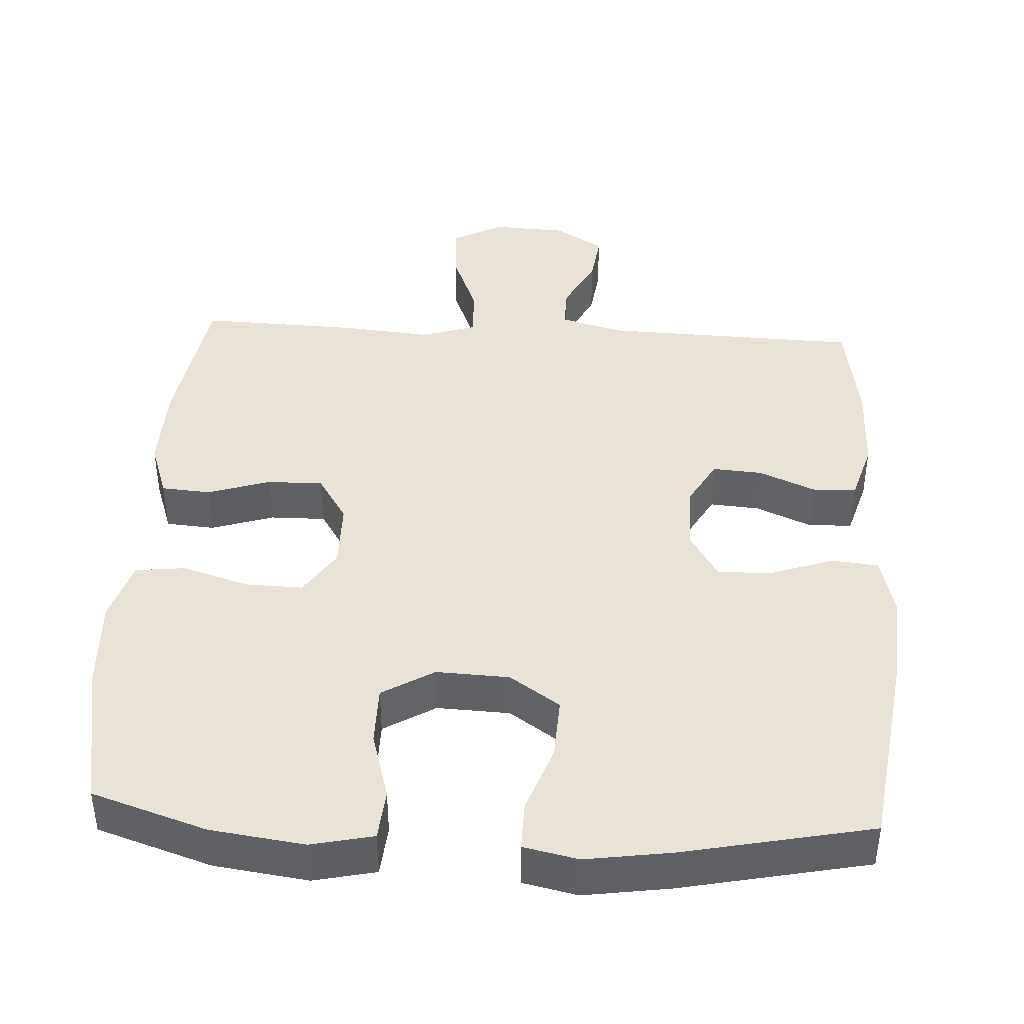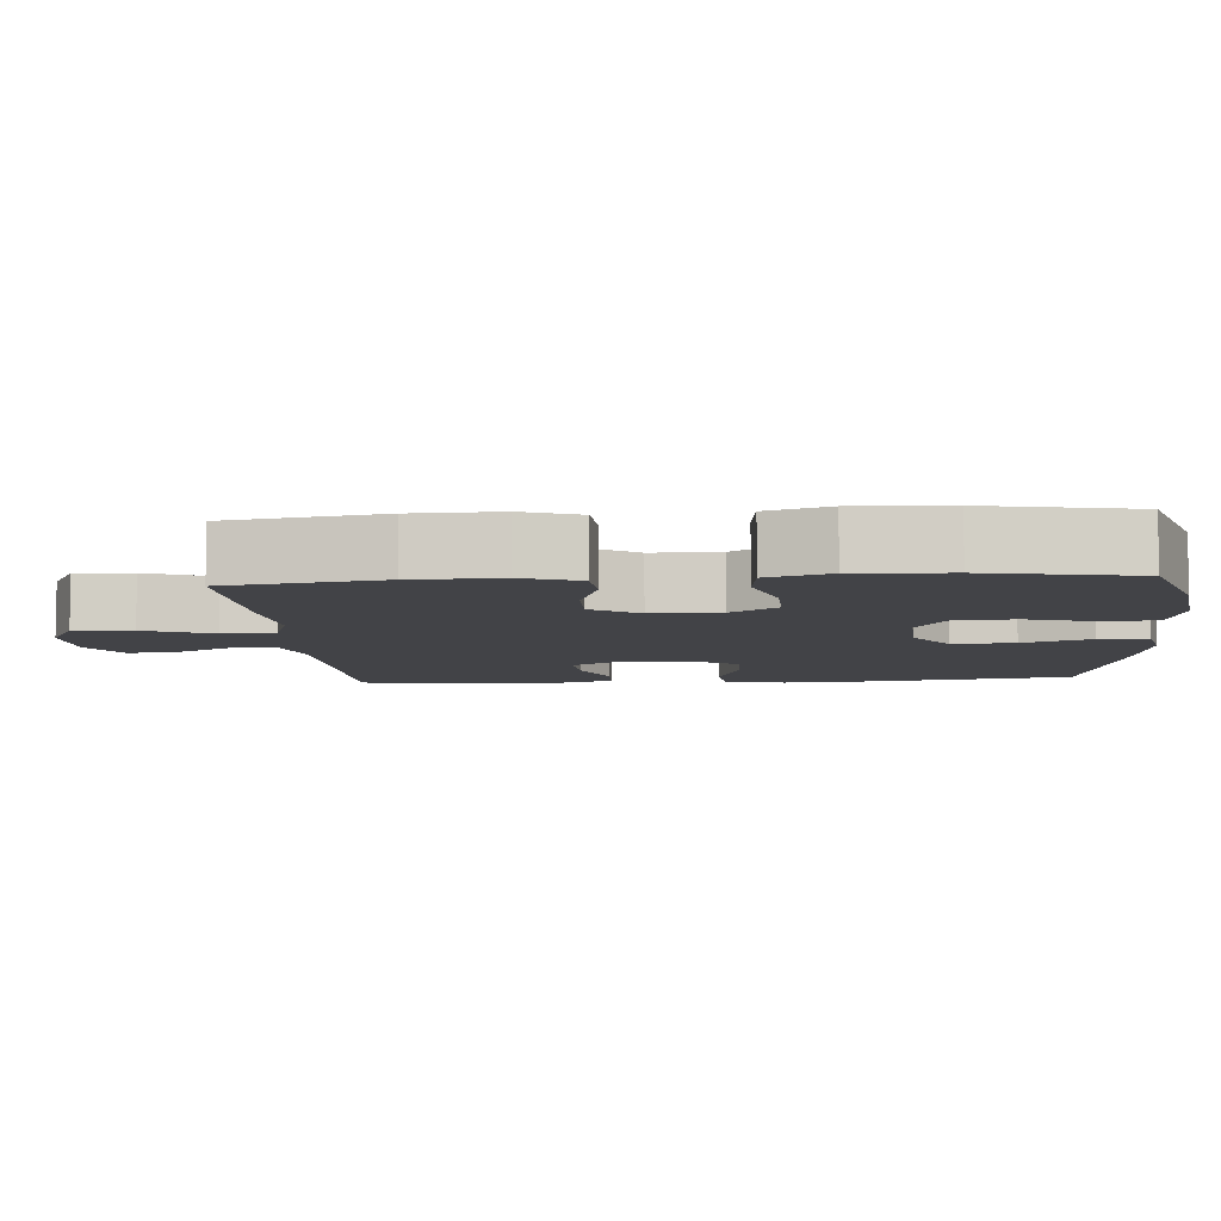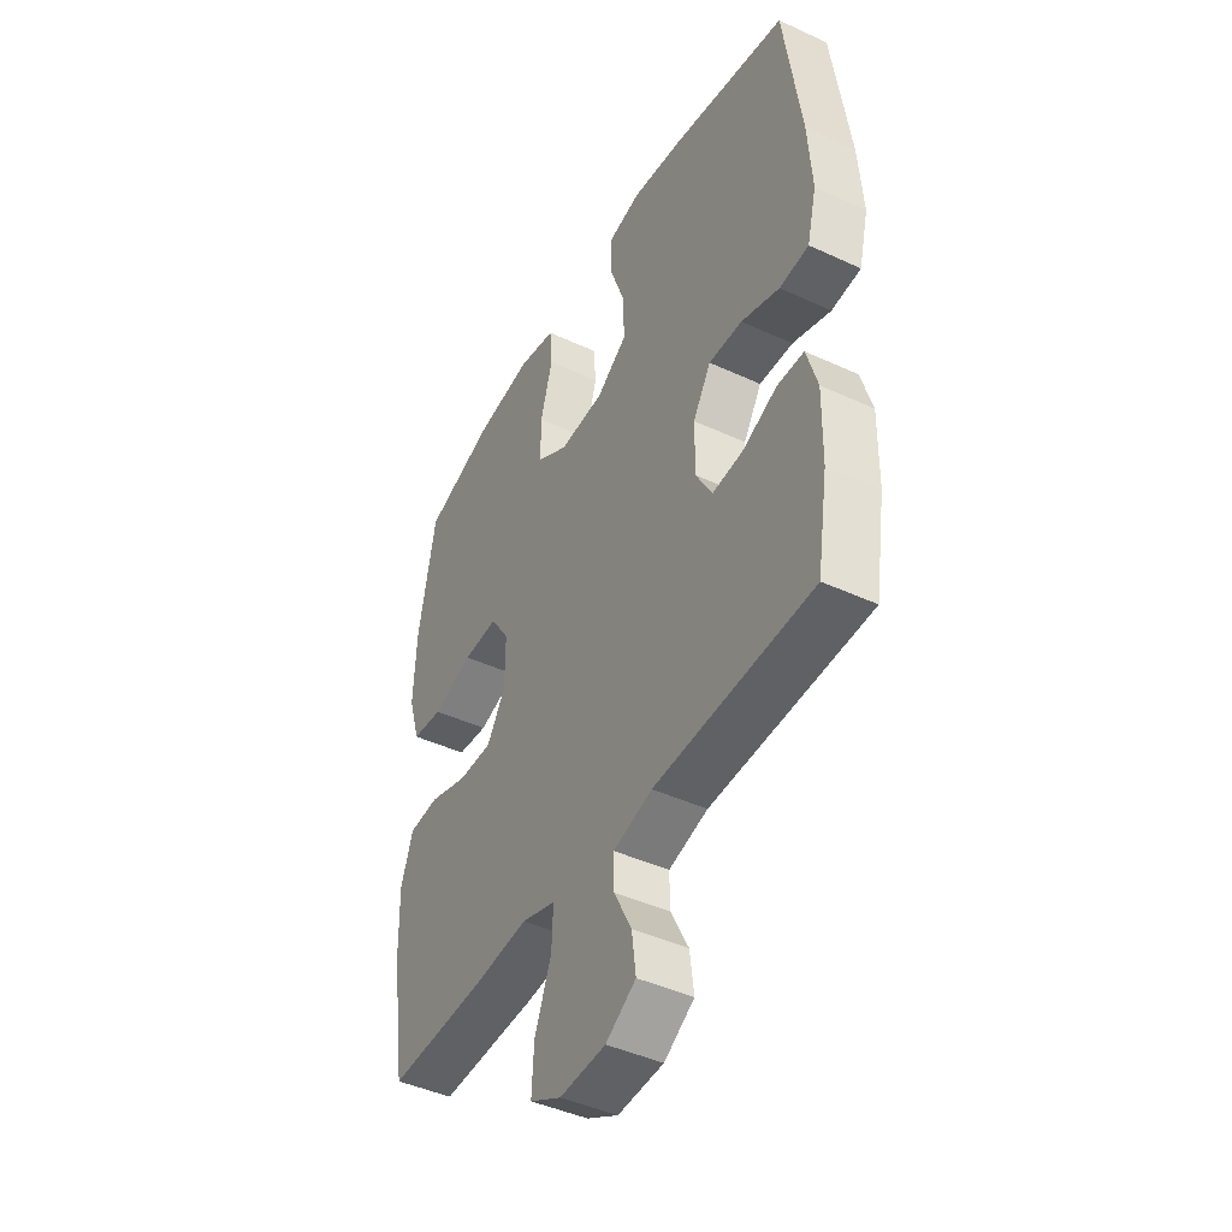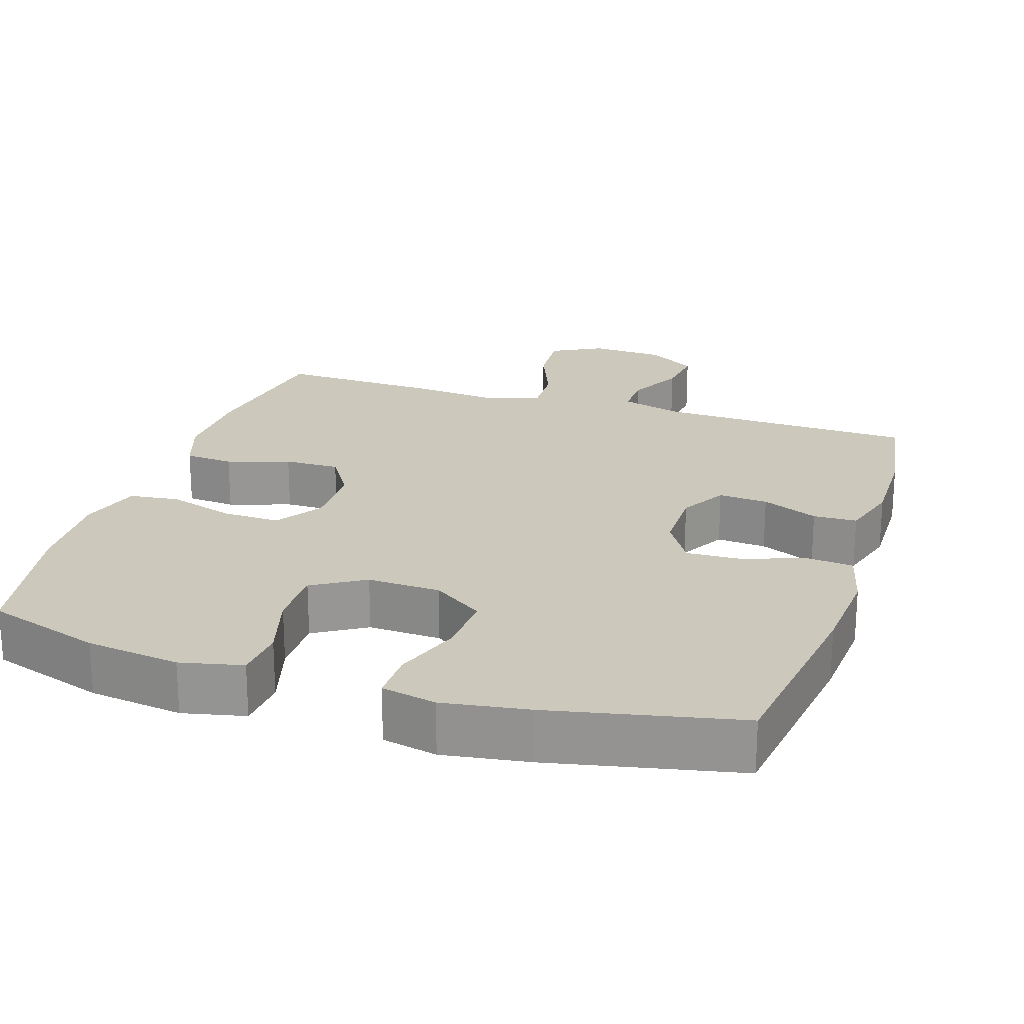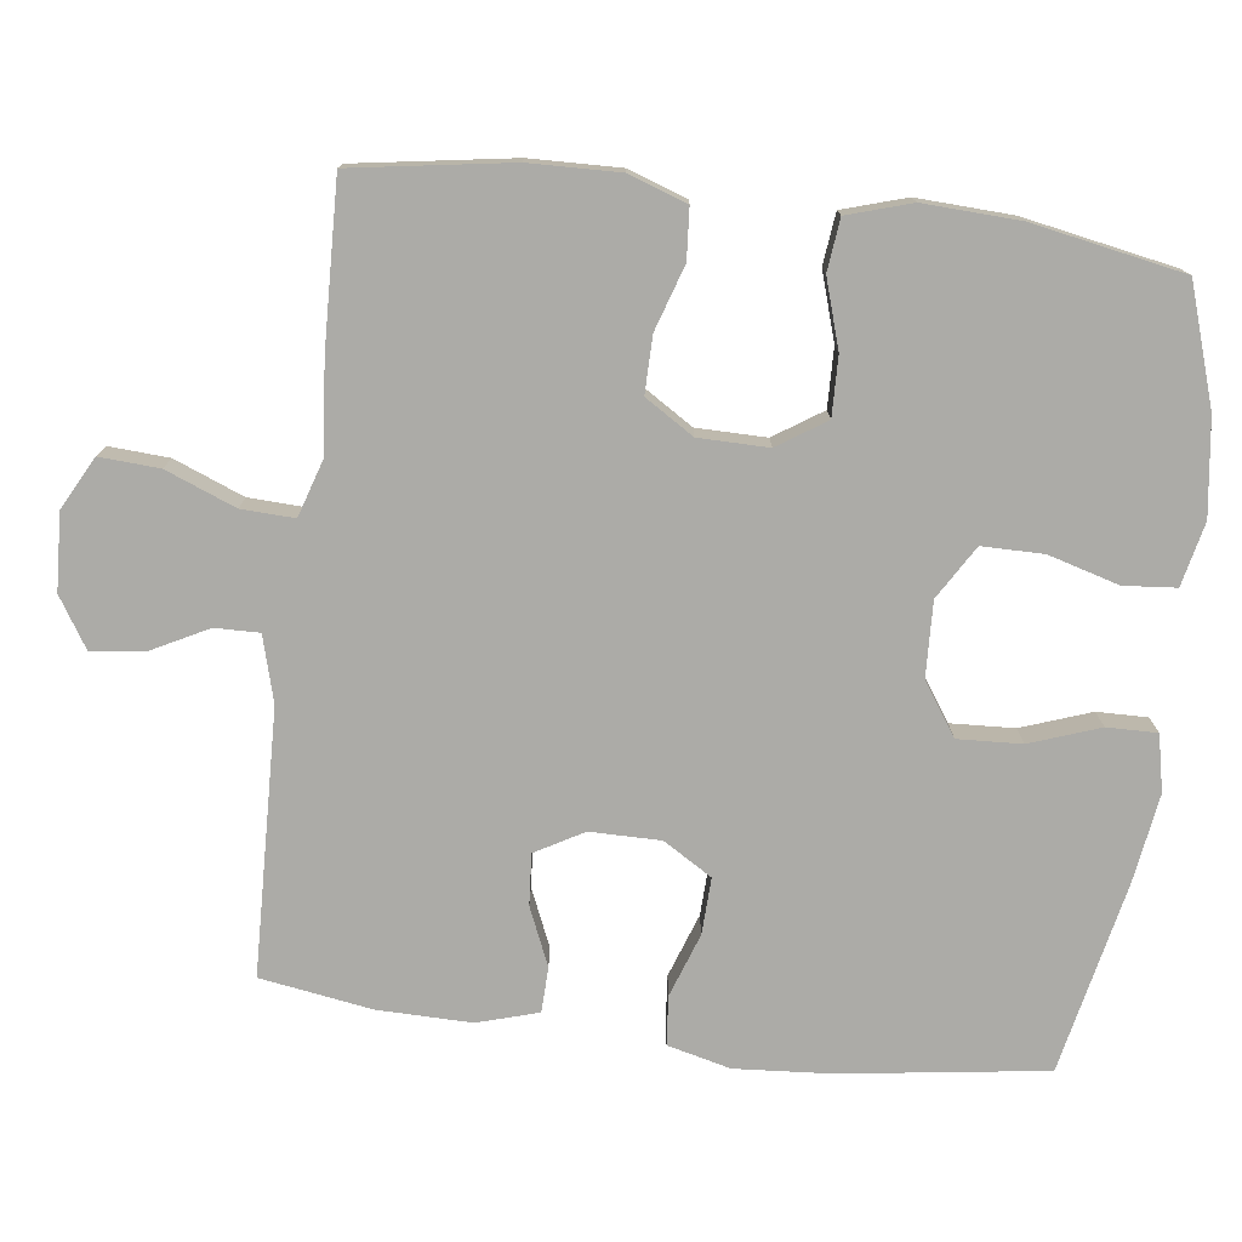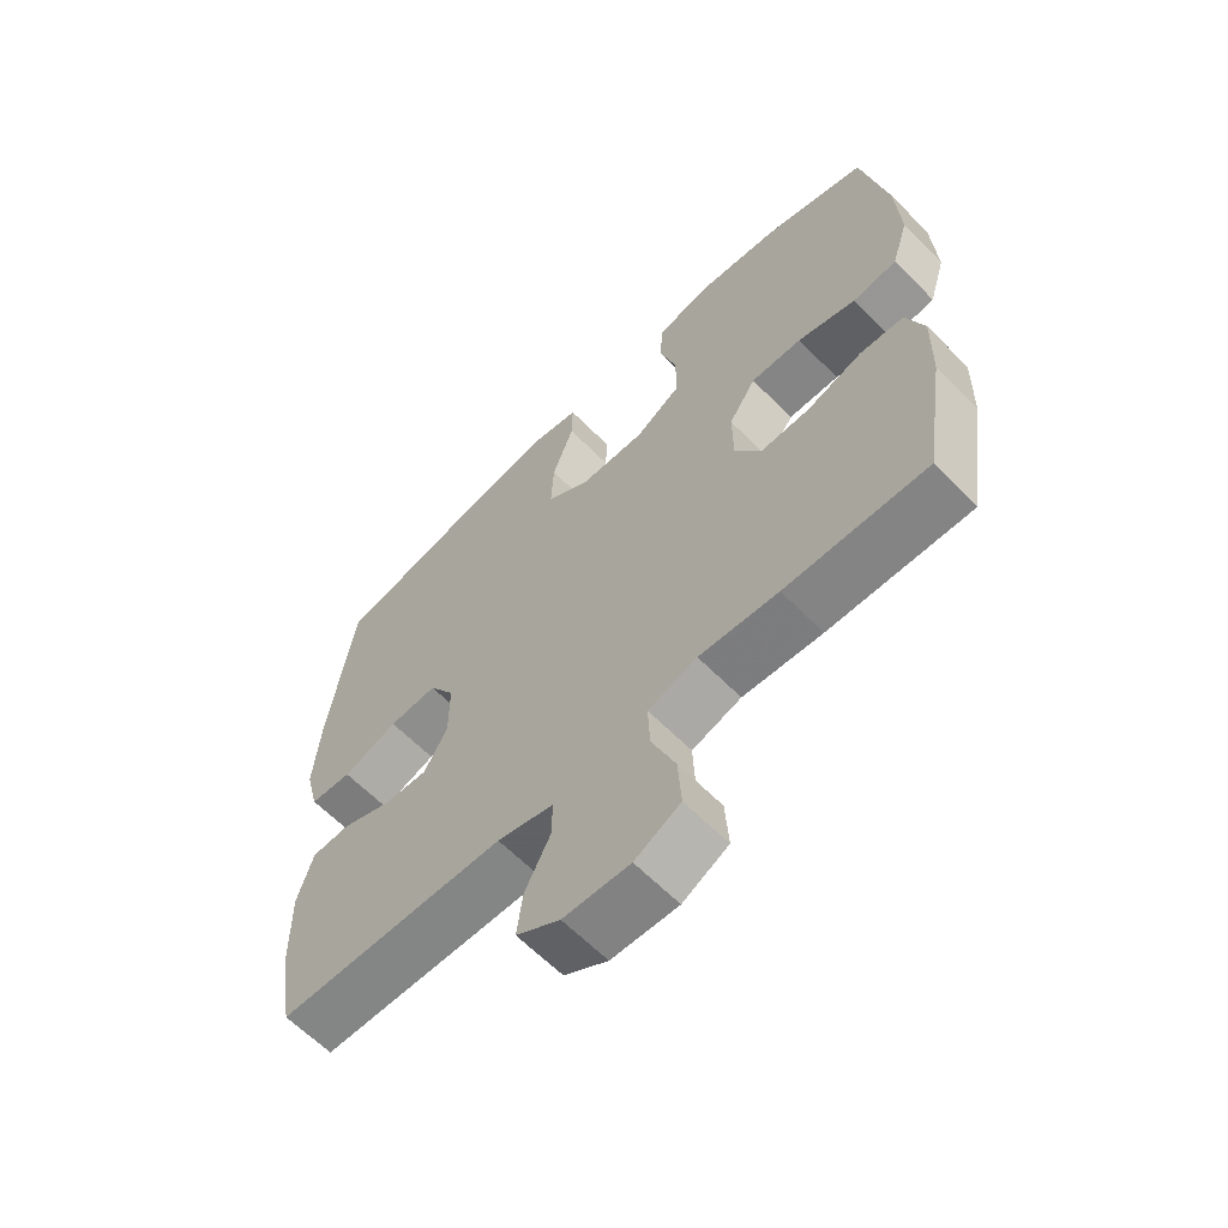
<metadata>
{"format":"obj","ext":"obj","renderer":"f3d","projection":"perspective","resolution":1024,"background":"white","views":[{"elev":41.7,"azim":3.3,"up":"+Y"},{"elev":-7.4,"azim":-85.6,"up":"+Y"},{"elev":-44.1,"azim":61.6,"up":"+Z"},{"elev":22.2,"azim":17.9,"up":"+Y"},{"elev":-76.3,"azim":-97.1,"up":"+Y"},{"elev":-63.0,"azim":-135.5,"up":"+Z"}]}
</metadata>
<code>
v 0.5 0.07 -0.5
v 0.148 0.07 -0.511
v 0.061 0.07 -0.535
v 0.062 0.07 -0.594
v 0.101 0.07 -0.67
v 0.11 0.07 -0.74
v 0.043 0.07 -0.782
v -0.059 0.07 -0.787
v -0.129 0.07 -0.75
v -0.124 0.07 -0.67
v -0.087 0.07 -0.577
v -0.084 0.07 -0.506
v -0.16 0.07 -0.482
v -0.282 0.07 -0.493
v -0.5 0.07 -0.5
v -0.533 0.07 -0.289
v -0.536 0.07 -0.169
v -0.509 0.07 -0.091
v -0.442 0.07 -0.086
v -0.356 0.07 -0.114
v -0.28 0.07 -0.115
v -0.239 0.07 -0.05
v -0.238 0.07 0.043
v -0.28 0.07 0.107
v -0.359 0.07 0.105
v -0.449 0.07 0.077
v -0.518 0.07 0.085
v -0.544 0.07 0.17
v -0.538 0.07 0.298
v -0.5 0.07 0.5
v -0.343 0.07 0.551
v -0.215 0.07 0.568
v -0.13 0.07 0.549
v -0.124 0.07 0.479
v -0.151 0.07 0.385
v -0.151 0.07 0.303
v -0.08 0.07 0.26
v 0.02 0.07 0.264
v 0.089 0.07 0.311
v 0.085 0.07 0.396
v 0.052 0.07 0.489
v 0.051 0.07 0.556
v 0.126 0.07 0.572
v 0.244 0.07 0.554
v 0.5 0.07 0.5
v 0.538 0.07 0.226
v 0.547 0.07 0.099
v 0.526 0.07 0.015
v 0.461 0.07 0.009
v 0.376 0.07 0.039
v 0.301 0.07 0.042
v 0.261 0.07 -0.023
v 0.261 0.07 -0.117
v 0.297 0.07 -0.181
v 0.365 0.07 -0.176
v 0.442 0.07 -0.143
v 0.502 0.07 -0.145
v 0.526 0.07 -0.226
v 0.524 0.07 -0.351
v 0.5 0 -0.5
v 0.148 0 -0.511
v 0.061 0 -0.535
v 0.062 0 -0.594
v 0.101 0 -0.67
v 0.11 0 -0.74
v 0.043 0 -0.782
v -0.059 0 -0.787
v -0.129 0 -0.75
v -0.124 0 -0.67
v -0.087 0 -0.577
v -0.084 0 -0.506
v -0.16 0 -0.482
v -0.282 0 -0.493
v -0.5 0 -0.5
v -0.533 0 -0.289
v -0.536 0 -0.169
v -0.509 0 -0.091
v -0.442 0 -0.086
v -0.356 0 -0.114
v -0.28 0 -0.115
v -0.239 0 -0.05
v -0.238 0 0.043
v -0.28 0 0.107
v -0.359 0 0.105
v -0.449 0 0.077
v -0.518 0 0.085
v -0.544 0 0.17
v -0.538 0 0.298
v -0.5 0 0.5
v -0.343 0 0.551
v -0.215 0 0.568
v -0.13 0 0.549
v -0.124 0 0.479
v -0.151 0 0.385
v -0.151 0 0.303
v -0.08 0 0.26
v 0.02 0 0.264
v 0.089 0 0.311
v 0.085 0 0.396
v 0.052 0 0.489
v 0.051 0 0.556
v 0.126 0 0.572
v 0.244 0 0.554
v 0.5 0 0.5
v 0.538 0 0.226
v 0.547 0 0.099
v 0.526 0 0.015
v 0.461 0 0.009
v 0.376 0 0.039
v 0.301 0 0.042
v 0.261 0 -0.023
v 0.261 0 -0.117
v 0.297 0 -0.181
v 0.365 0 -0.176
v 0.442 0 -0.143
v 0.502 0 -0.145
v 0.526 0 -0.226
v 0.524 0 -0.351
f 59 1 2
f 58 59 2
f 57 58 2
f 56 57 2
f 55 56 2
f 54 55 2 3
f 53 54 3
f 52 53 3
f 48 49 50
f 47 48 50
f 46 47 50
f 45 46 50
f 44 45 50
f 43 44 50
f 42 43 50
f 41 42 50
f 40 41 50
f 39 40 50 51
f 38 39 51 52
f 33 34 35
f 32 33 35
f 31 32 35
f 30 31 35
f 29 30 35
f 28 29 35
f 27 28 35
f 26 27 35
f 25 26 35
f 24 25 35 36
f 23 24 36 37
f 18 19 20
f 17 18 20
f 16 17 20
f 15 16 20
f 14 15 20
f 13 14 20
f 12 13 20 21
f 9 10 11
f 8 9 11
f 7 8 11
f 6 7 11
f 5 6 11
f 4 5 11
f 3 4 11 12
f 52 3 12
f 38 52 12
f 37 38 12
f 23 37 12
f 22 23 12
f 12 21 22
f 61 60 118
f 61 118 117
f 61 117 116
f 61 116 115
f 61 115 114
f 62 61 114 113
f 62 113 112
f 62 112 111
f 109 108 107
f 109 107 106
f 109 106 105
f 109 105 104
f 109 104 103
f 109 103 102
f 109 102 101
f 109 101 100
f 109 100 99
f 110 109 99 98
f 111 110 98 97
f 94 93 92
f 94 92 91
f 94 91 90
f 94 90 89
f 94 89 88
f 94 88 87
f 94 87 86
f 94 86 85
f 94 85 84
f 95 94 84 83
f 96 95 83 82
f 79 78 77
f 79 77 76
f 79 76 75
f 79 75 74
f 79 74 73
f 79 73 72
f 80 79 72 71
f 70 69 68
f 70 68 67
f 70 67 66
f 70 66 65
f 70 65 64
f 70 64 63
f 71 70 63 62
f 71 62 111
f 71 111 97
f 71 97 96
f 71 96 82
f 71 82 81
f 81 80 71
f 1 60 61 2
f 2 61 62 3
f 3 62 63 4
f 4 63 64 5
f 5 64 65 6
f 6 65 66 7
f 7 66 67 8
f 8 67 68 9
f 9 68 69 10
f 10 69 70 11
f 11 70 71 12
f 12 71 72 13
f 13 72 73 14
f 14 73 74 15
f 15 74 75 16
f 16 75 76 17
f 17 76 77 18
f 18 77 78 19
f 19 78 79 20
f 20 79 80 21
f 21 80 81 22
f 22 81 82 23
f 23 82 83 24
f 24 83 84 25
f 25 84 85 26
f 26 85 86 27
f 27 86 87 28
f 28 87 88 29
f 29 88 89 30
f 30 89 90 31
f 31 90 91 32
f 32 91 92 33
f 33 92 93 34
f 34 93 94 35
f 35 94 95 36
f 36 95 96 37
f 37 96 97 38
f 38 97 98 39
f 39 98 99 40
f 40 99 100 41
f 41 100 101 42
f 42 101 102 43
f 43 102 103 44
f 44 103 104 45
f 45 104 105 46
f 46 105 106 47
f 47 106 107 48
f 48 107 108 49
f 49 108 109 50
f 50 109 110 51
f 51 110 111 52
f 52 111 112 53
f 53 112 113 54
f 54 113 114 55
f 55 114 115 56
f 56 115 116 57
f 57 116 117 58
f 58 117 118 59
f 59 118 60 1

</code>
